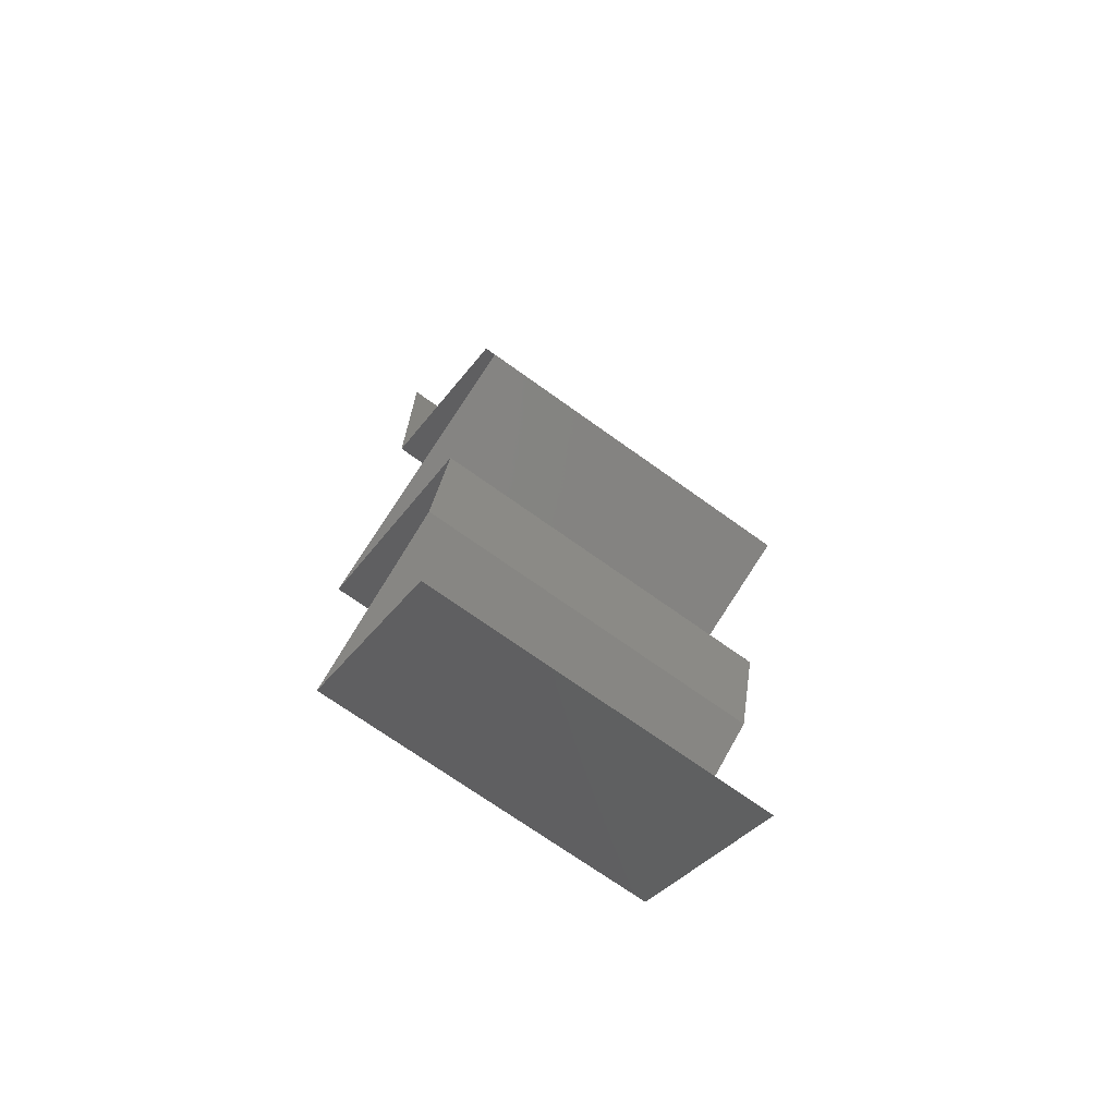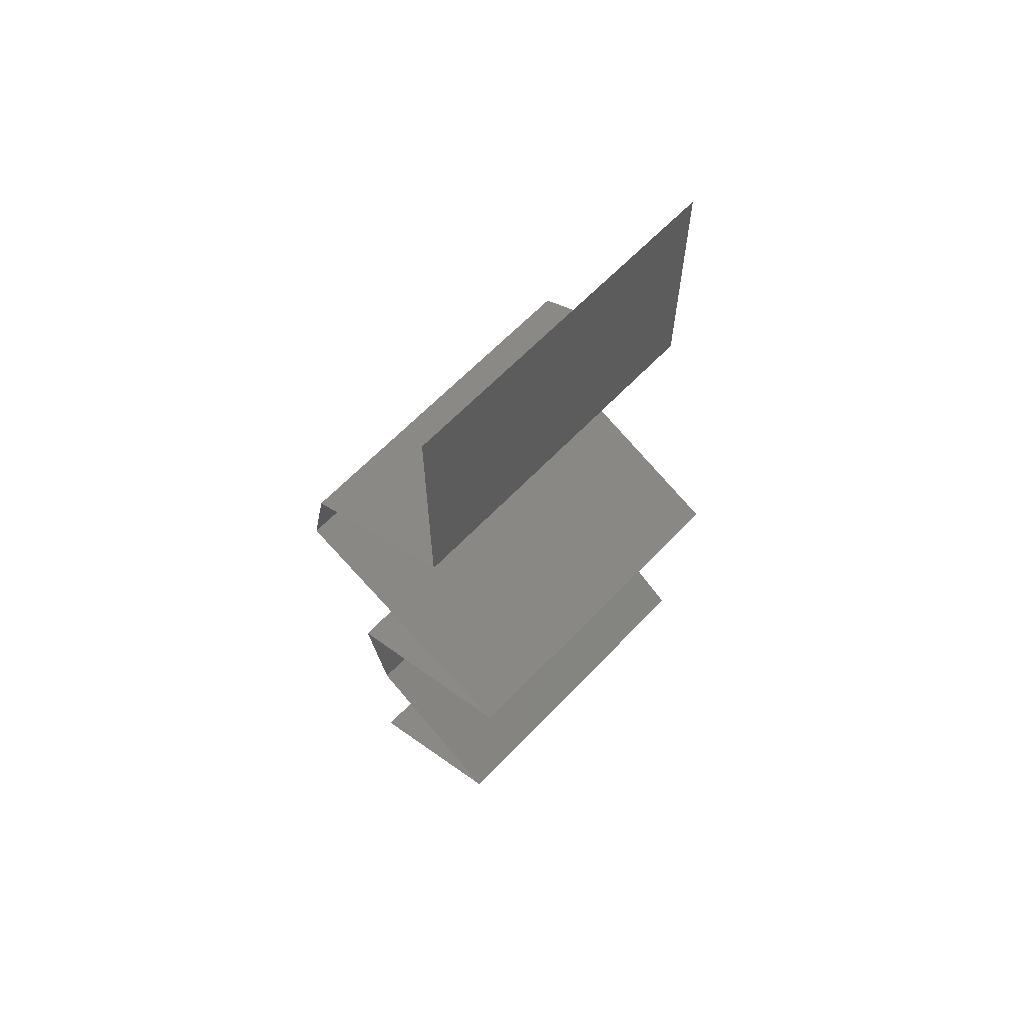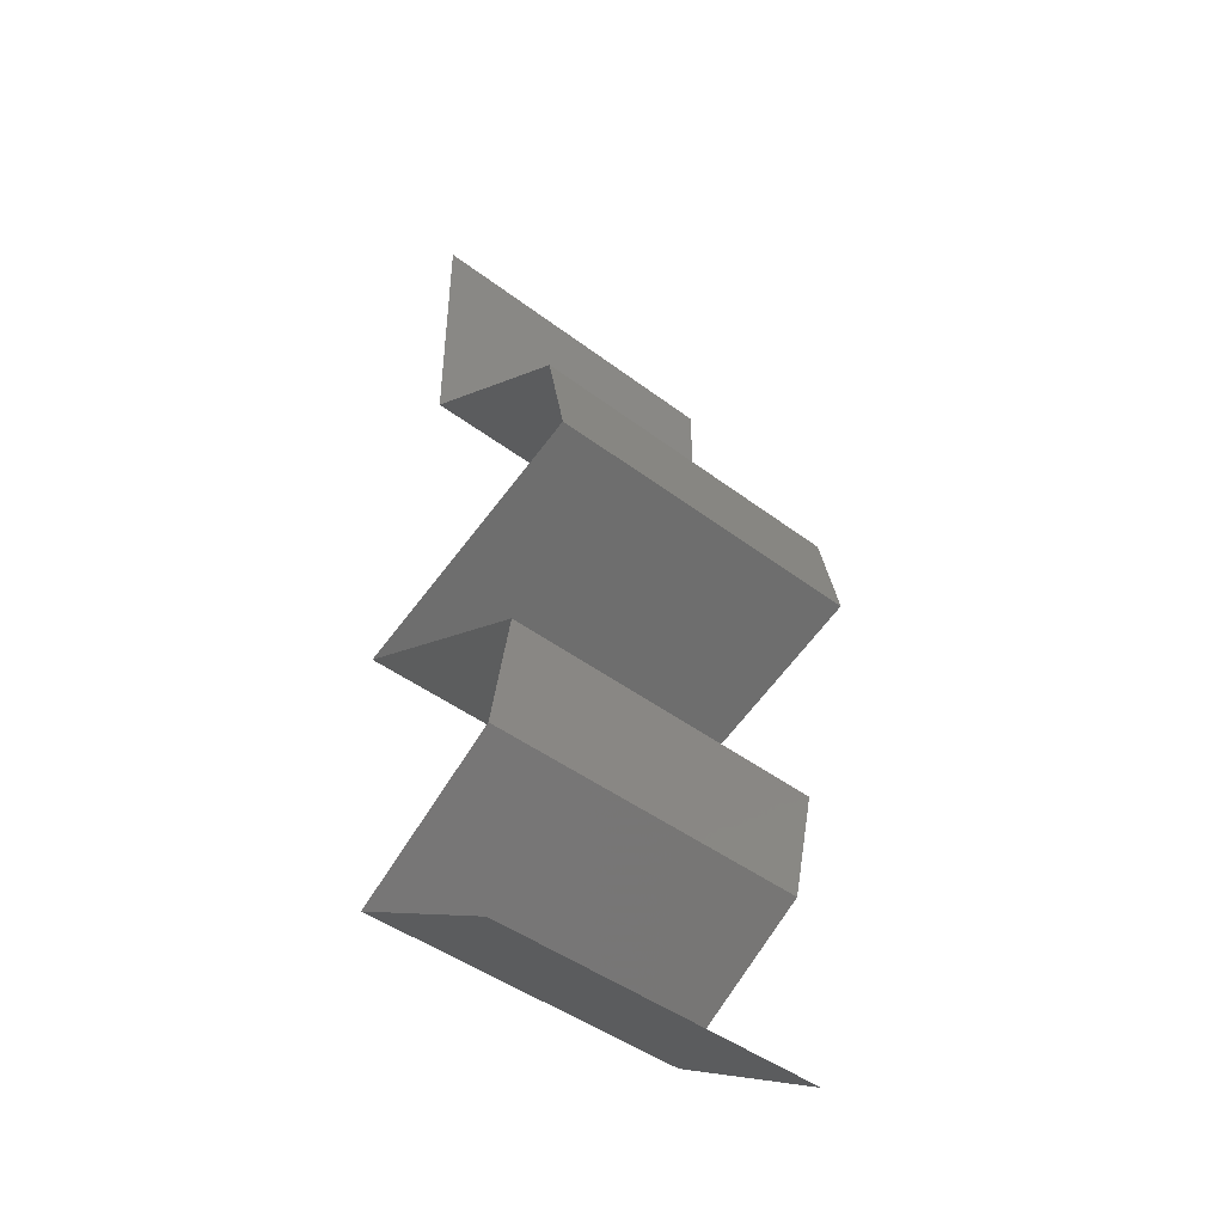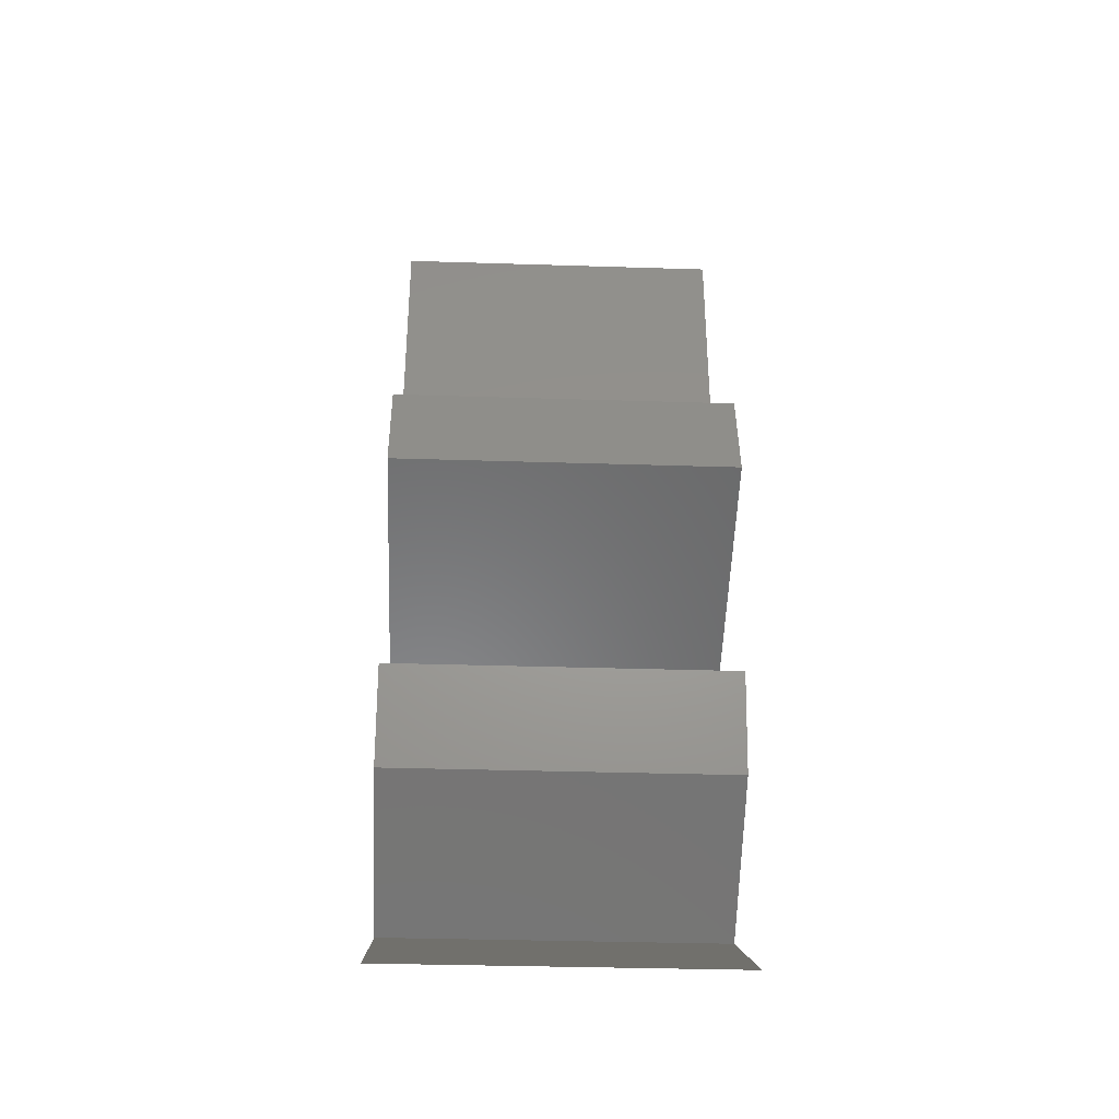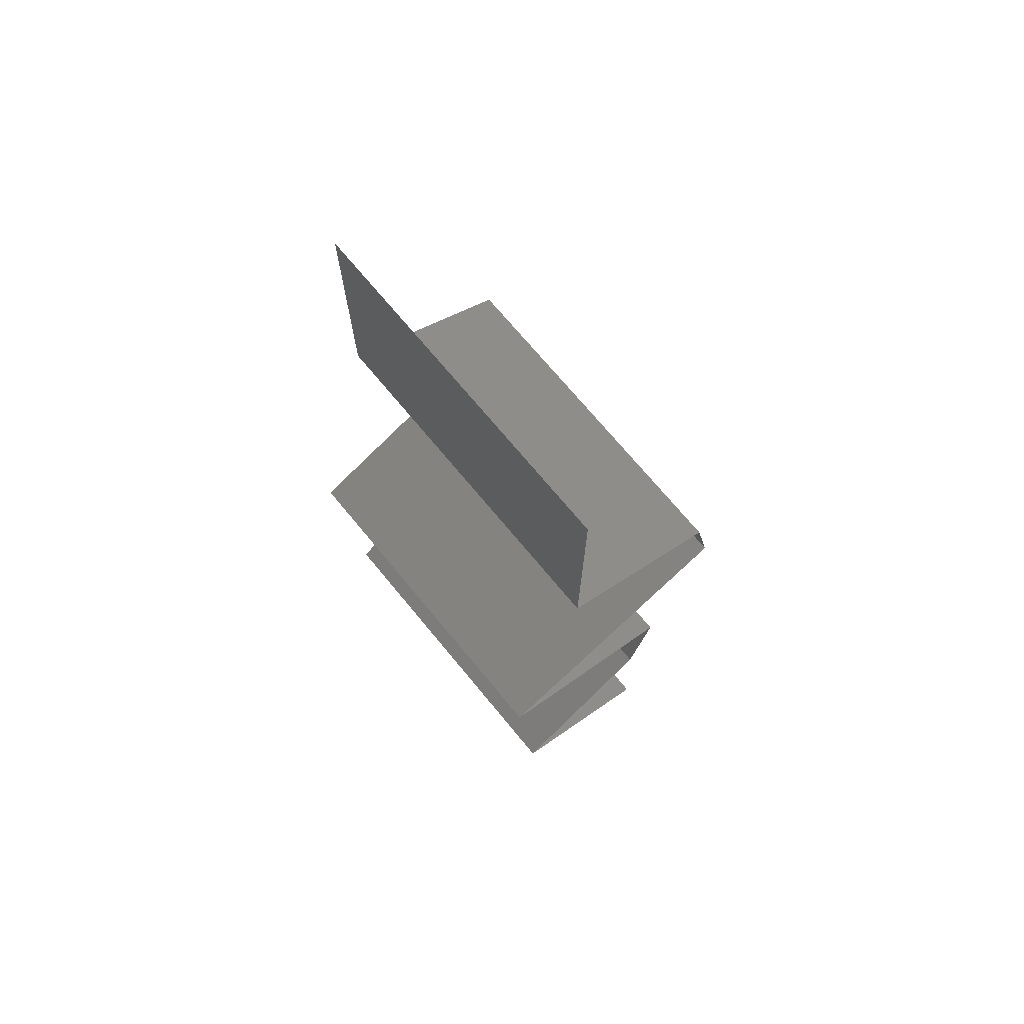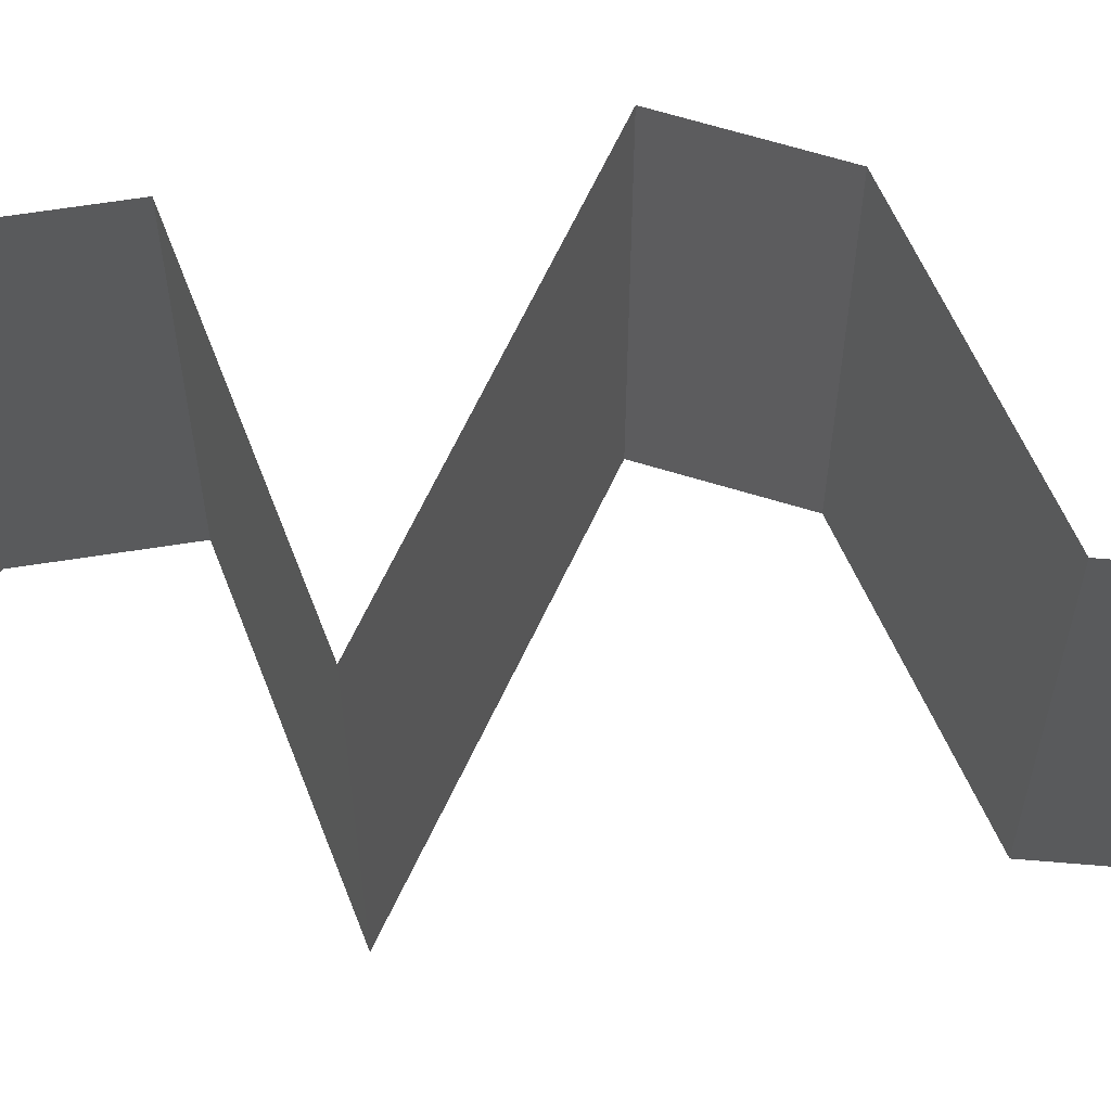
<metadata>
{"format":"stl","ext":"stl","renderer":"f3d","projection":"perspective","resolution":1024,"background":"white","views":[{"elev":-70.4,"azim":-125.8,"up":"+Y"},{"elev":64.1,"azim":43.7,"up":"+Y"},{"elev":-44.8,"azim":-131.3,"up":"+Y"},{"elev":-35.1,"azim":-92.4,"up":"+Y"},{"elev":71.6,"azim":140.4,"up":"+Y"},{"elev":65.8,"azim":94.8,"up":"+Z"}]}
</metadata>
<code>
# stl→obj: 49 verts, 70 faces
v 0.04 0.06 0
v 0.04 0.05262 0.007525
v 0.04 0.05277 0
v 0.04 0.04554 0
v 0.04 0.04554 0.01
v 0.04 0.06 0.01
v 0.04 0.06 0.02
v 0.04 0.05494 0.01472
v 0.04 0.04996 0.01461
v 0.04 0.04554 0.02
v 0.04 0.05277 0.02
v 0.0301 0.03985 0.02
v 0.03505 0.0427 0.01427
v 0.03505 0.0427 0.005676
v 0.0301 0.03985 0
v 0.0301 0.03985 0.01
v 0.02887 0.03416 0.01
v 0.02949 0.037 0.005
v 0.02949 0.037 0.015
v 0.02887 0.03416 0.02
v 0.02887 0.03416 0
v 0.0365 0.03131 0
v 0.03605 0.03148 0.007921
v 0.04413 0.02846 0
v 0.04413 0.02846 0.01
v 0.03382 0.03231 0.01436
v 0.03892 0.03041 0.01446
v 0.04413 0.02846 0.02
v 0.0365 0.03131 0.02
v 0.03235 0.02277 0.01
v 0.03824 0.02562 0.02
v 0.03824 0.02562 0
v 0.03235 0.02277 0
v 0.03235 0.02277 0.02
v 0.03304 0.01993 0.015
v 0.03373 0.01708 0.01
v 0.03304 0.01993 0.005
v 0.03373 0.01708 0
v 0.03373 0.01708 0.02
v 0.03825 0.01423 0.005521
v 0.04276 0.01139 0
v 0.04276 0.01139 0.02
v 0.03825 0.01423 0.01451
v 0.04276 0.01139 0.01
v 0.03794 0.008539 0.005521
v 0.03312 0.005693 0
v 0.03312 0.005693 0.02
v 0.03794 0.008539 0.01431
v 0.03312 0.005693 0.01
f 1 2 3
f 3 2 4
f 4 2 5
f 6 2 1
f 7 8 6
f 5 9 10
f 11 8 7
f 10 9 11
f 8 9 2
f 11 9 8
f 8 2 6
f 2 9 5
f 12 13 10
f 4 14 15
f 13 14 5
f 10 13 5
f 15 14 16
f 16 14 13
f 5 14 4
f 16 13 12
f 17 18 16
f 16 19 17
f 20 19 12
f 15 18 21
f 16 18 15
f 12 19 16
f 21 18 17
f 17 19 20
f 22 23 24
f 24 23 25
f 21 23 22
f 17 23 21
f 20 26 17
f 25 27 28
f 28 27 29
f 29 26 20
f 23 27 25
f 26 23 17
f 26 27 23
f 29 27 26
f 30 25 31
f 32 25 30
f 32 24 25
f 25 28 31
f 30 33 32
f 31 34 30
f 30 35 36
f 33 37 38
f 36 37 30
f 39 35 34
f 30 37 33
f 34 35 30
f 38 37 36
f 36 35 39
f 38 40 41
f 42 43 39
f 41 40 44
f 39 43 36
f 36 43 40
f 40 43 44
f 44 43 42
f 36 40 38
f 41 45 46
f 47 48 42
f 46 45 49
f 42 48 44
f 45 48 49
f 44 48 45
f 49 48 47
f 44 45 41

</code>
